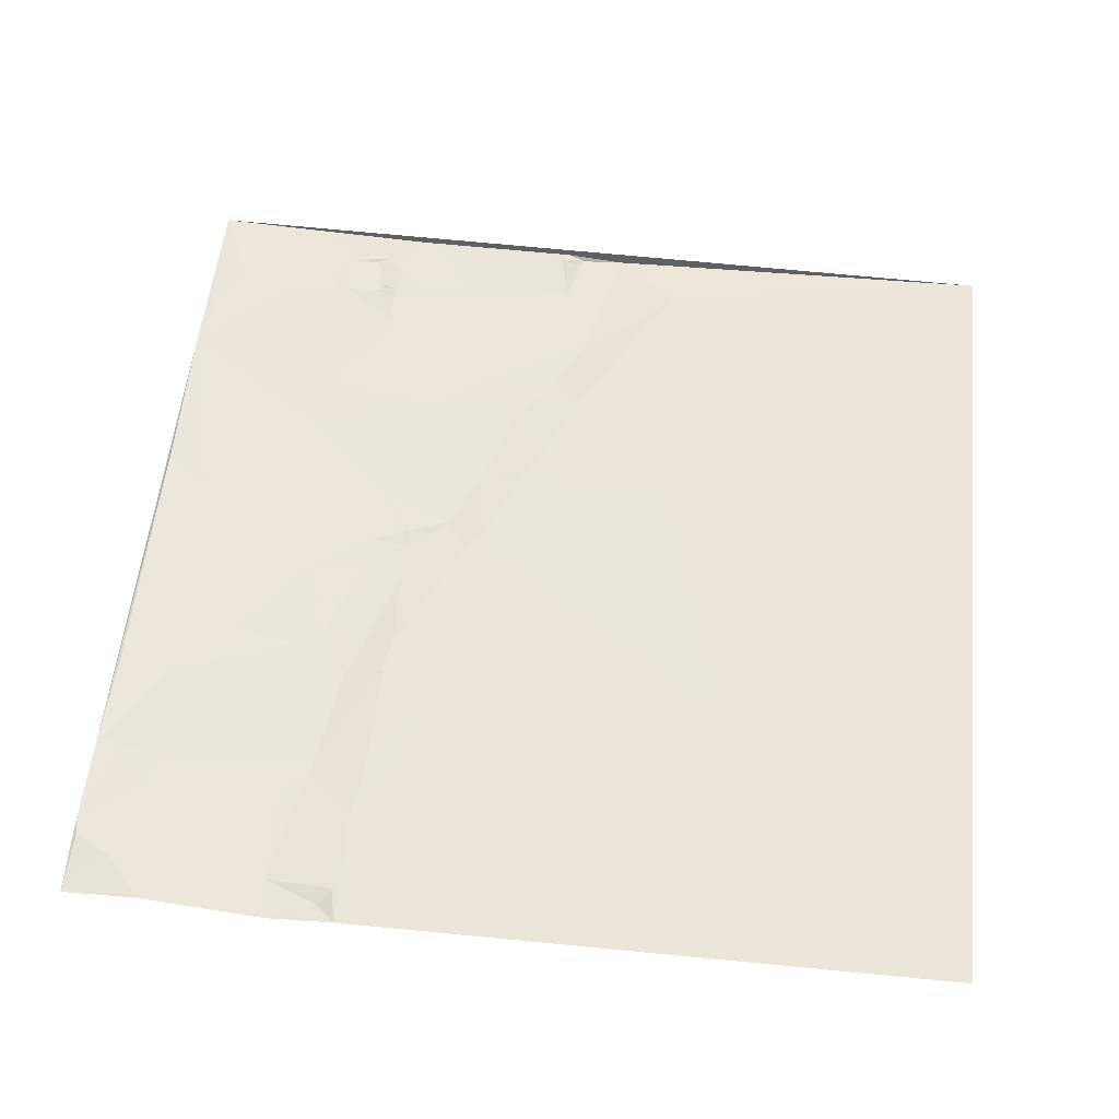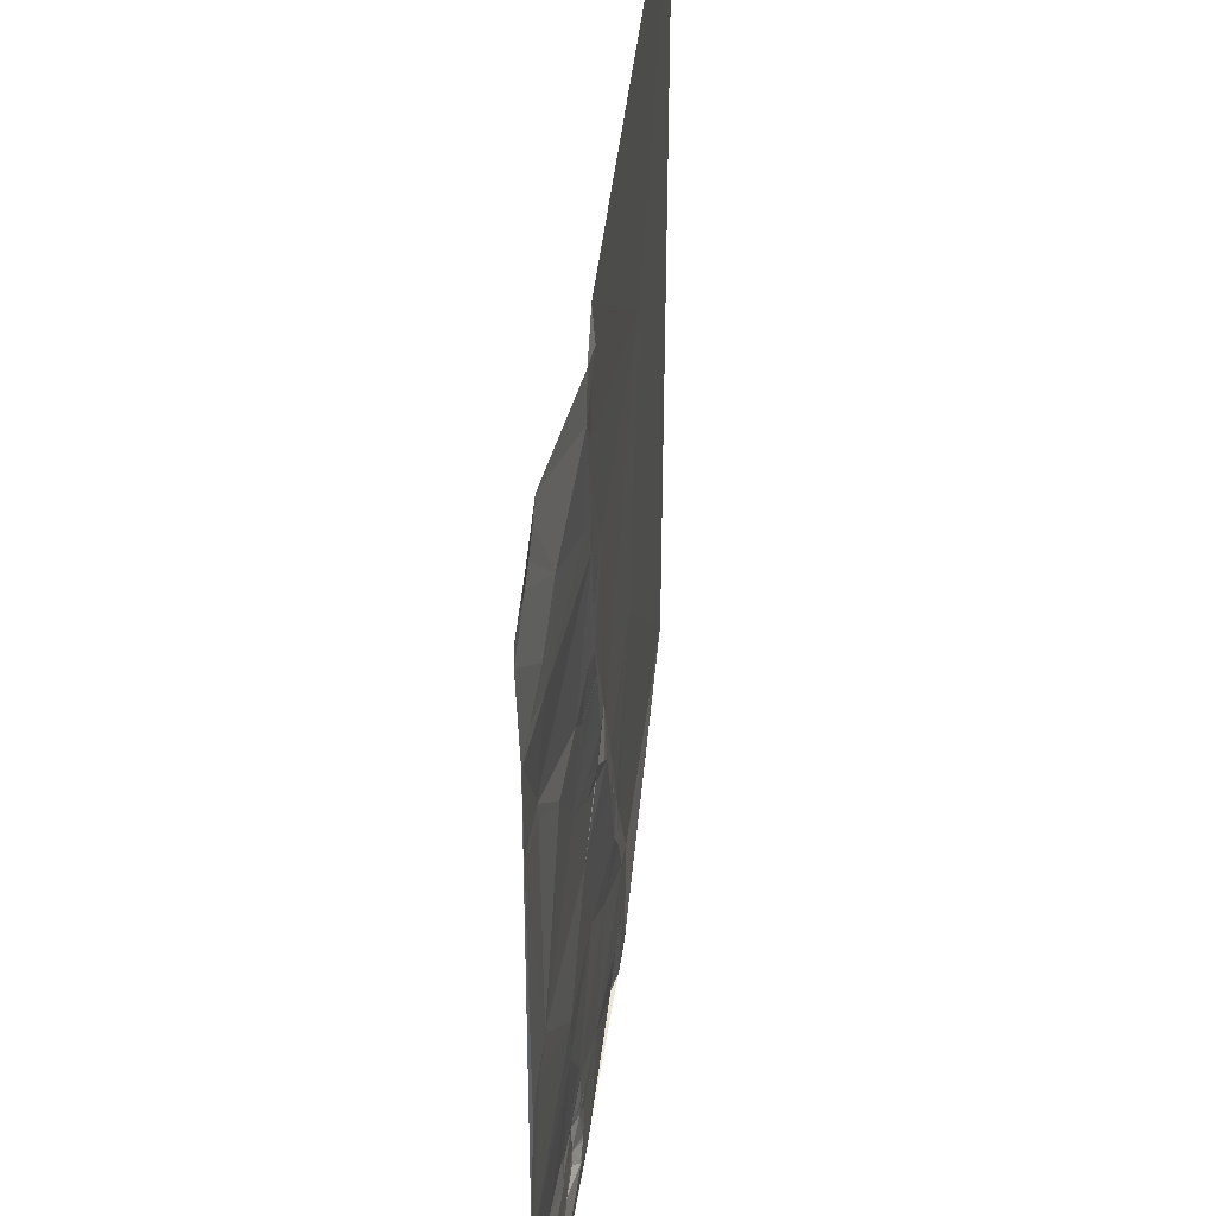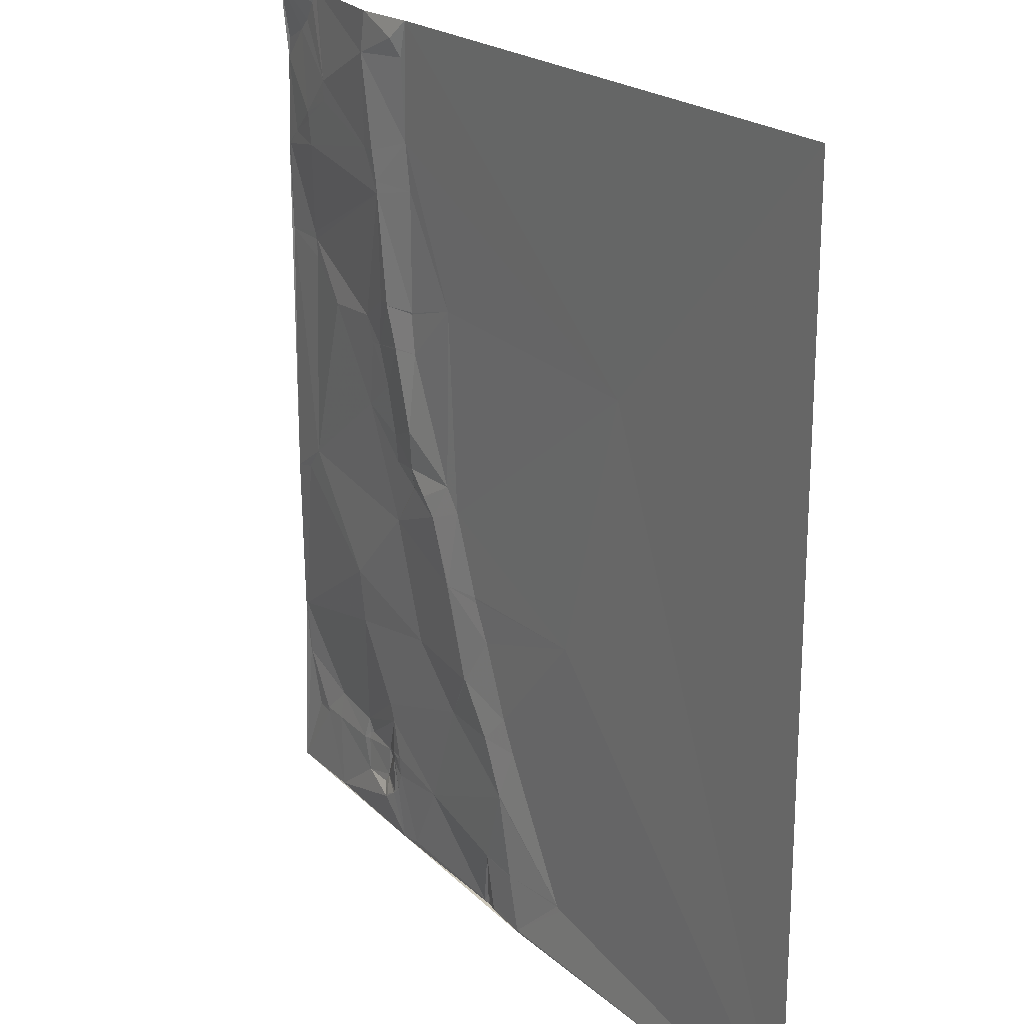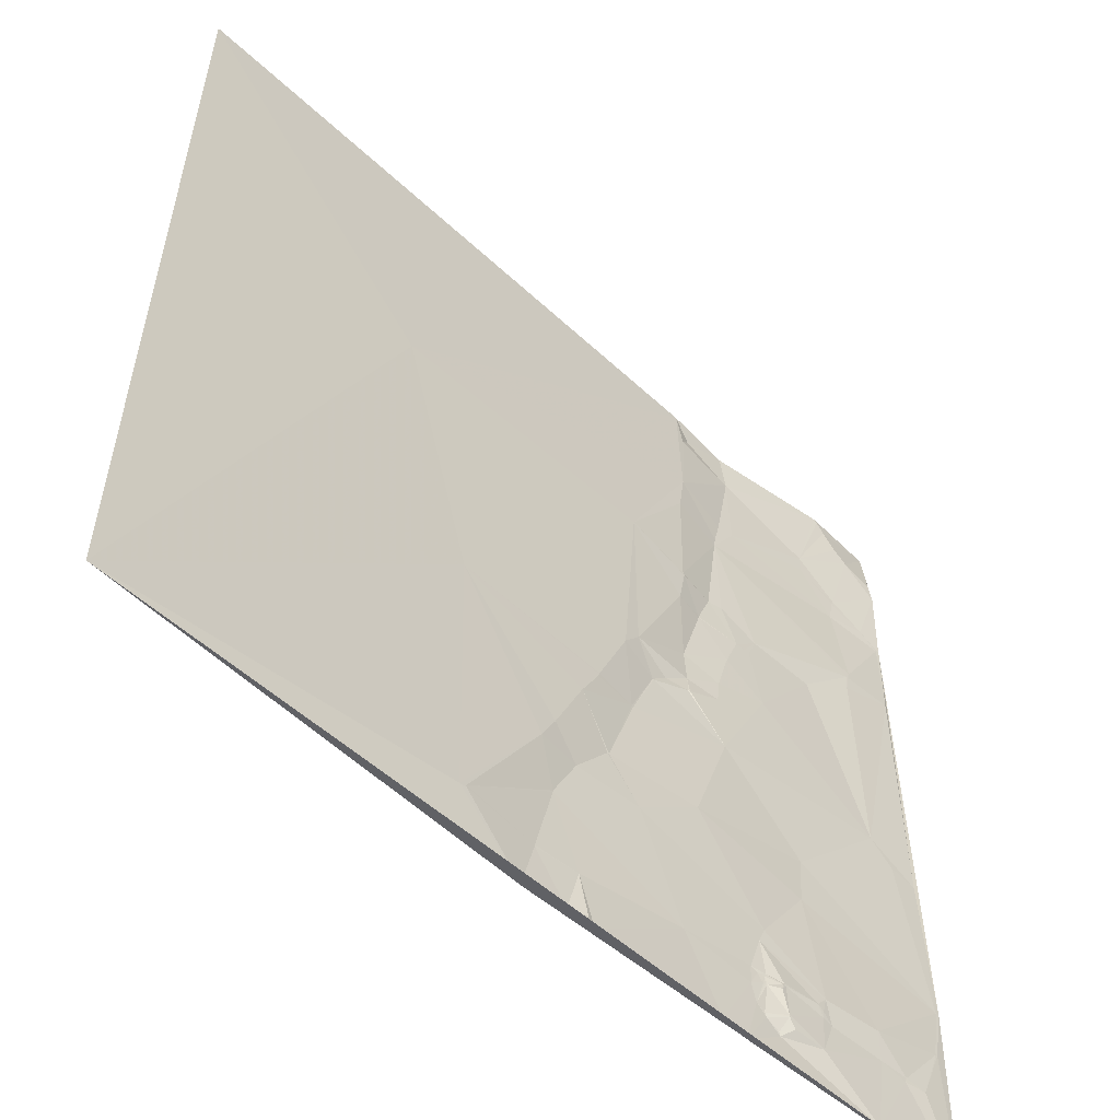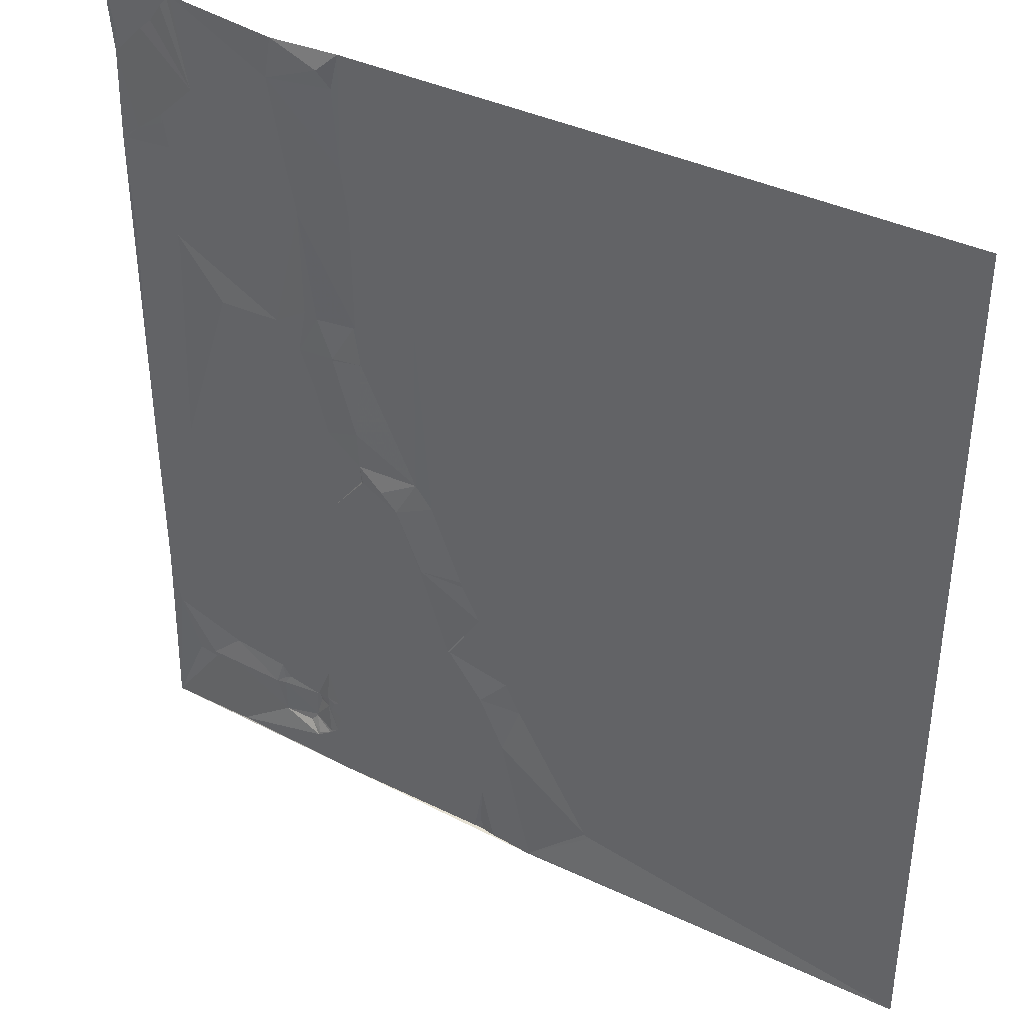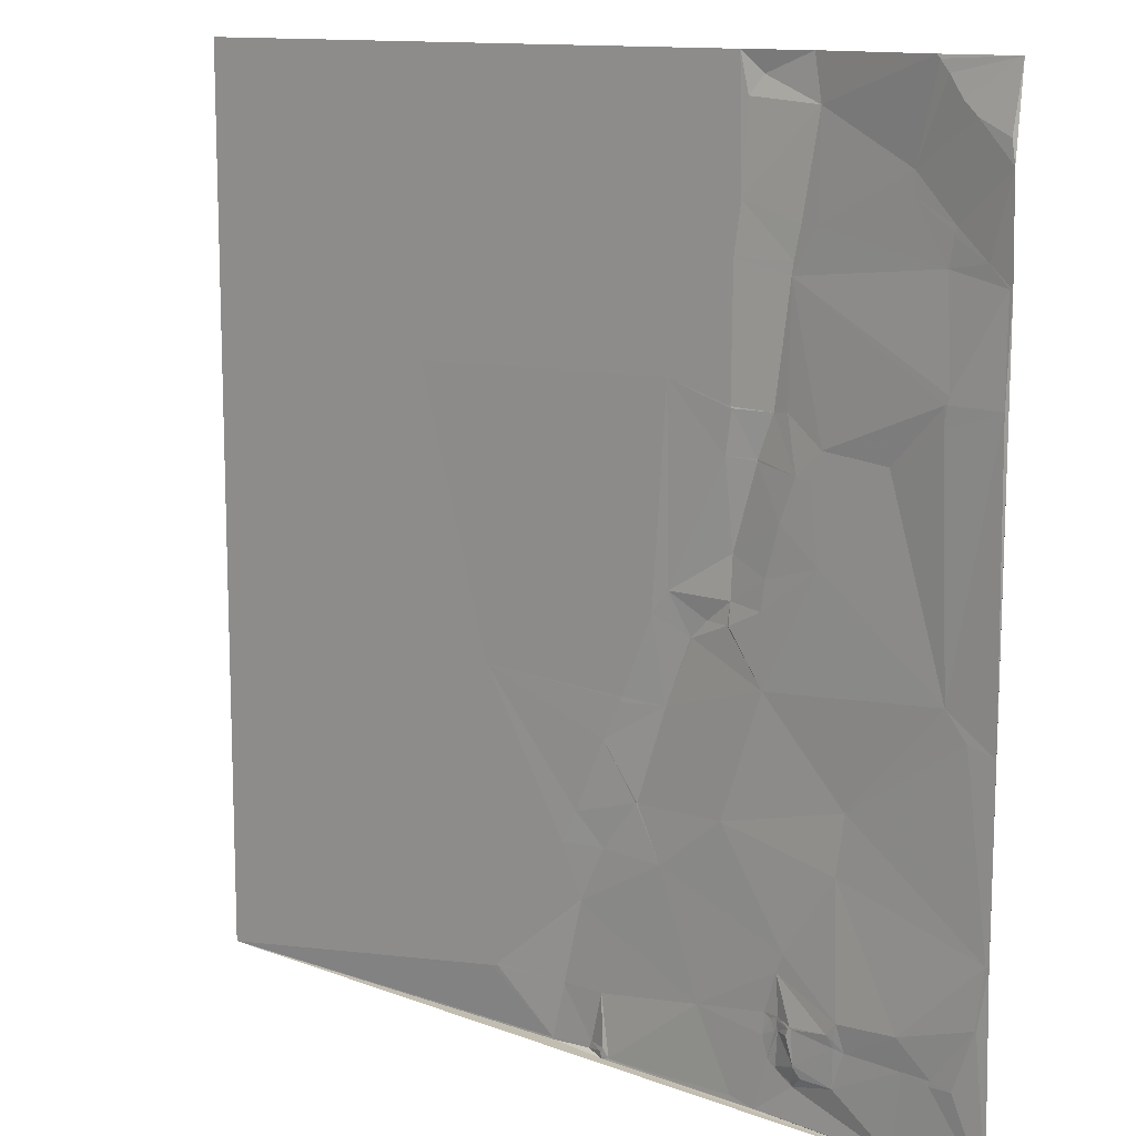
<metadata>
{"format":"obj","ext":"obj","renderer":"f3d","projection":"perspective","resolution":1024,"background":"white","views":[{"elev":55.6,"azim":5.9,"up":"+Y"},{"elev":43.4,"azim":-84.1,"up":"+Z"},{"elev":21.1,"azim":56.8,"up":"+Z"},{"elev":-55.5,"azim":135.7,"up":"+Z"},{"elev":38.5,"azim":31.2,"up":"+Z"},{"elev":12.0,"azim":-139.1,"up":"+Z"}]}
</metadata>
<code>
v 1018 10.48 -6139
v 1061 11.91 -6139
v 1133 1.183 -6139
v 1173 3.881 -6139
v 1529 3.713 -6139
v 1059 12.08 -6141
v 1054 12.13 -6147
v 1161 1.08 -6150
v 1046 12.86 -6158
v 1168 3.731 -6160
v 1129 1.003 -6163
v 1038 13.44 -6165
v 1020 14.94 -6173
v 1018 15.14 -6185
v 1074 6.873 -6189
v 1074 6.881 -6201
v 1171 4.276 -6207
v 1050 9.093 -6212
v 1051 9.037 -6215
v 1050 9.196 -6217
v 1129 2.149 -6217
v 1139 1.051 -6217
v 1031 12 -6227
v 1054 8.761 -6231
v 1143 1.004 -6234
v 1175 4.527 -6234
v 1018 13.52 -6237
v 1020 13.3 -6237
v 1144 1.024 -6241
v 1049 12.57 -6286
v 1020 13.91 -6290
v 1050 12.59 -6290
v 1051 12.5 -6290
v 1214 4.502 -6294
v 1377 4.177 -6300
v 1052 12.24 -6301
v 1144 2.357 -6304
v 1176 4.164 -6304
v 1153 0.9723 -6305
v 1175 4.175 -6305
v 1176 4.198 -6305
v 1122 5.63 -6319
v 1083 7.838 -6322
v 1162 0.9825 -6328
v 1179 3.753 -6328
v 1162 0.9651 -6329
v 1131 5.421 -6333
v 1137 5.051 -6333
v 1128 5.638 -6334
v 1146 4.937 -6356
v 1122 6.975 -6374
v 1176 0.9436 -6375
v 1154 4.72 -6384
v 1176 2.311 -6398
v 1213 3.599 -6398
v 1156 5.04 -6400
v 1176 3.819 -6410
v 1177 3.41 -6410
v 1191 0.9411 -6410
v 1192 0.9348 -6411
v 1223 3.968 -6411
v 1200 1.08 -6420
v 1201 0.9384 -6420
v 1048 11 -6427
v 1154 5.737 -6438
v 1035 12.09 -6441
v 1019 12.97 -6445
v 1333 3.337 -6454
v 1242 3.541 -6456
v 1216 0.9217 -6457
v 1217 0.9802 -6457
v 1243 3.559 -6457
v 1243 3.572 -6459
v 1254 3.623 -6480
v 1104 6.883 -6488
v 1178 5.738 -6507
v 1234 0.9251 -6510
v 1235 0.901 -6510
v 1108 7.773 -6520
v 1272 3.493 -6521
v 1217 3.739 -6538
v 1256 0.8715 -6538
v 1281 3.747 -6539
v 1018 15.01 -6541
v 1020 14.93 -6541
v 1018 15.01 -6542
v 1138 7.284 -6565
v 1271 0.8466 -6569
v 1271 0.8542 -6570
v 1025 14.55 -6572
v 1024 14.59 -6573
v 1025 14.55 -6573
v 1142 7.159 -6575
v 1068 13.93 -6587
v 1103 12.04 -6590
v 1109 11.76 -6597
v 1140 7.691 -6597
v 1149 6.514 -6597
v 1105 11.53 -6599
v 1131 10.71 -6599
v 1141 7.542 -6599
v 1145 6.872 -6599
v 1130 10.77 -6600
v 1132 10.7 -6600
v 1131 10.84 -6601
v 1105 11.09 -6603
v 1049 12.6 -6604
v 1066 12.01 -6604
v 1099 10.79 -6604
v 1133 10.96 -6604
v 1140 7.886 -6604
v 1141 7.621 -6604
v 1142 7.442 -6604
v 1143 7.311 -6604
v 1192 5.119 -6604
v 1037 13.74 -6606
v 1050 12.5 -6607
v 1150 6.658 -6609
v 1256 2.064 -6615
v 1326 3.926 -6615
v 1282 0.8401 -6616
v 1326 3.929 -6616
v 1282 0.8201 -6617
v 1330 3.928 -6617
v 1129 10.5 -6618
v 1129 10.4 -6619
v 1147 6.589 -6620
v 1142 6.637 -6623
v 1106 10.36 -6624
v 1125 9.961 -6624
v 1141 6.511 -6625
v 1133 6.552 -6629
v 1132 6.329 -6631
v 1253 4.722 -6643
v 1263 1.517 -6643
v 1255 4.615 -6645
v 1170 5.631 -6646
v 1265 1.458 -6647
v 1249 4.585 -6648
v 1254 4.728 -6648
v 1290 0.8195 -6648
v 1071 10.23 -6649
v 1155 5.976 -6649
v 1254 4.658 -6649
v 1289 0.8578 -6649
v 1018 12.11 -6650
v 1529 3.745 -6650
f 39 44 40
f 41 40 45
f 61 69 68
f 61 71 69
f 68 72 74
f 72 68 69
f 144 145 138
f 145 135 138
f 52 53 54
f 52 50 53
f 71 73 69
f 72 69 73
f 64 51 43
f 56 51 65
f 4 3 8
f 10 8 11
f 18 14 23
f 28 23 27
f 82 80 78
f 82 83 80
f 144 139 143
f 134 139 140
f 79 94 95
f 96 95 99
f 65 76 70
f 79 76 75
f 144 138 140
f 123 135 141
f 43 49 42
f 37 42 48
f 36 64 43
f 50 49 51
f 25 21 29
f 25 22 21
f 134 119 139
f 136 134 140
f 81 77 76
f 81 78 77
f 81 82 78
f 74 78 80
f 83 68 80
f 71 74 73
f 146 91 86
f 119 89 115
f 119 121 89
f 91 116 92
f 91 146 116
f 67 84 85
f 67 27 84
f 131 127 128
f 125 128 111
f 83 82 88
f 115 89 81
f 121 120 89
f 123 121 119
f 71 77 74
f 79 87 76
f 70 77 71
f 120 121 122
f 102 101 114
f 102 97 101
f 98 115 93
f 87 93 81
f 47 48 42
f 49 47 42
f 36 43 33
f 48 49 50
f 56 54 53
f 56 57 54
f 45 52 55
f 61 55 63
f 49 48 47
f 43 51 49
f 141 124 122
f 124 120 122
f 137 118 127
f 131 128 126
f 65 75 76
f 94 79 85
f 110 105 125
f 110 104 105
f 144 140 139
f 137 139 115
f 14 27 23
f 90 85 86
f 143 146 144
f 146 145 144
f 103 125 105
f 100 103 104
f 82 81 88
f 81 76 87
f 94 85 90
f 92 90 91
f 92 94 90
f 91 90 86
f 10 4 8
f 117 108 107
f 109 108 129
f 5 4 35
f 17 10 11
f 104 103 105
f 97 104 101
f 129 133 130
f 126 130 132
f 84 86 85
f 107 116 117
f 64 65 51
f 65 57 56
f 46 52 45
f 61 34 55
f 44 45 40
f 41 38 40
f 50 52 46
f 34 41 45
f 44 39 48
f 43 42 33
f 96 106 103
f 126 125 130
f 85 66 67
f 67 31 27
f 96 93 95
f 98 97 102
f 119 134 135
f 123 119 135
f 88 89 120
f 141 122 123
f 58 59 54
f 52 54 55
f 60 58 62
f 46 45 44
f 65 70 62
f 70 76 77
f 74 80 68
f 83 88 120
f 135 136 138
f 137 143 139
f 145 141 135
f 123 122 121
f 141 147 124
f 147 68 124
f 120 124 83
f 35 68 147
f 68 83 124
f 35 61 68
f 57 65 58
f 71 63 70
f 62 70 63
f 61 63 71
f 50 51 53
f 60 59 58
f 115 81 93
f 73 74 72
f 29 33 42
f 56 53 51
f 16 18 19
f 18 20 19
f 113 118 114
f 118 102 114
f 15 18 16
f 15 12 18
f 142 133 129
f 142 143 133
f 142 129 108
f 129 130 125
f 109 129 106
f 132 133 131
f 110 125 111
f 106 129 125
f 31 67 64
f 66 85 75
f 66 64 67
f 37 48 39
f 127 111 128
f 126 132 131
f 94 109 95
f 96 99 106
f 100 96 103
f 110 111 104
f 112 111 127
f 112 127 113
f 109 106 99
f 79 95 87
f 99 95 109
f 125 126 128
f 75 85 79
f 78 74 77
f 94 92 107
f 146 117 116
f 28 24 23
f 20 24 19
f 97 100 104
f 98 102 118
f 117 142 108
f 143 131 133
f 115 98 118
f 97 93 100
f 57 58 54
f 113 101 112
f 41 34 38
f 34 26 38
f 111 101 104
f 118 113 127
f 29 39 38
f 50 46 48
f 24 28 30
f 32 30 31
f 100 93 96
f 113 114 101
f 16 21 15
f 15 21 11
f 35 4 17
f 26 17 25
f 36 32 31
f 33 32 36
f 31 28 27
f 28 31 30
f 24 30 29
f 36 31 64
f 45 55 34
f 46 44 48
f 136 135 134
f 62 58 65
f 112 101 111
f 35 34 61
f 38 39 40
f 59 60 55
f 147 145 146
f 147 141 145
f 94 107 108
f 107 92 116
f 118 137 115
f 60 63 55
f 22 11 21
f 16 24 21
f 26 29 38
f 26 25 29
f 24 29 21
f 39 29 37
f 98 93 97
f 147 5 35
f 3 11 8
f 12 14 18
f 66 75 64
f 63 60 62
f 16 19 24
f 32 33 30
f 137 127 143
f 88 81 89
f 59 55 54
f 33 29 30
f 146 142 117
f 146 143 142
f 18 23 20
f 109 94 108
f 11 22 17
f 22 25 17
f 12 1 13
f 1 14 13
f 14 12 13
f 9 15 7
f 37 29 42
f 6 1 7
f 1 9 7
f 6 15 2
f 133 132 130
f 1 6 2
f 3 2 11
f 20 23 24
f 9 1 12
f 125 103 106
f 140 138 136
f 115 139 119
f 65 64 75
f 87 95 93
f 11 2 15
f 131 143 127
f 35 17 34
f 10 17 4
f 12 15 9
f 26 34 17
f 7 15 6

</code>
